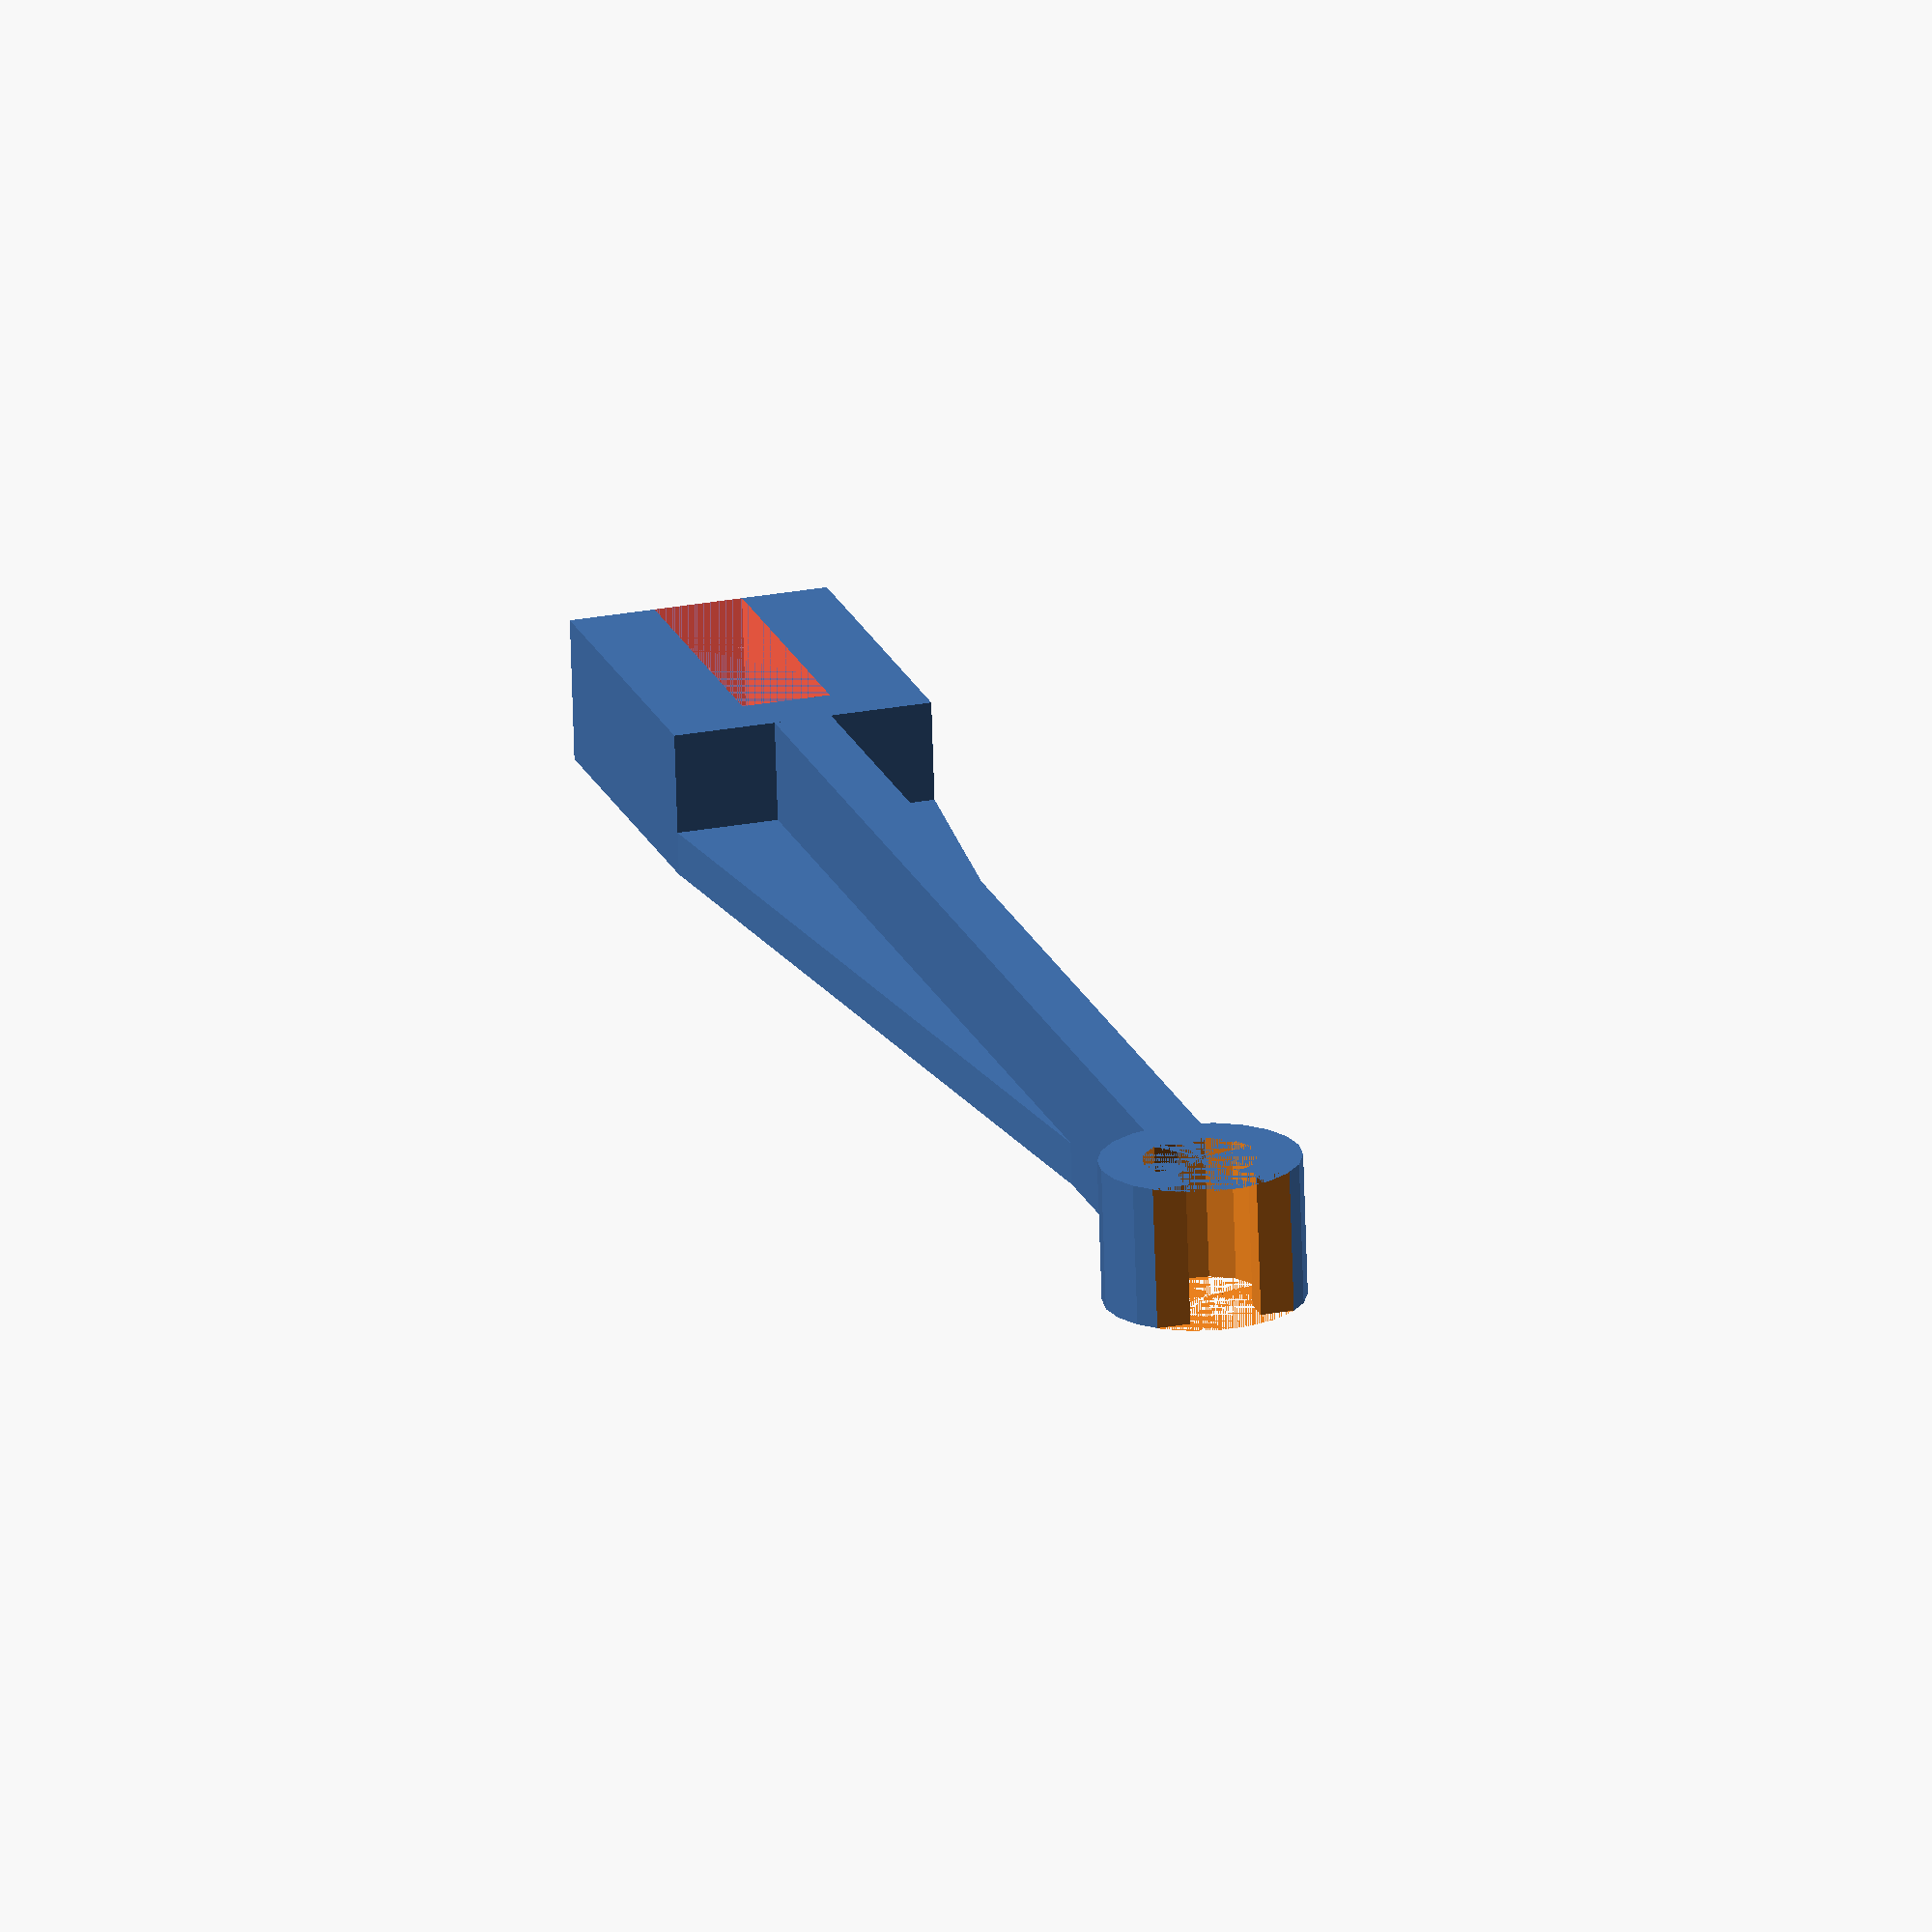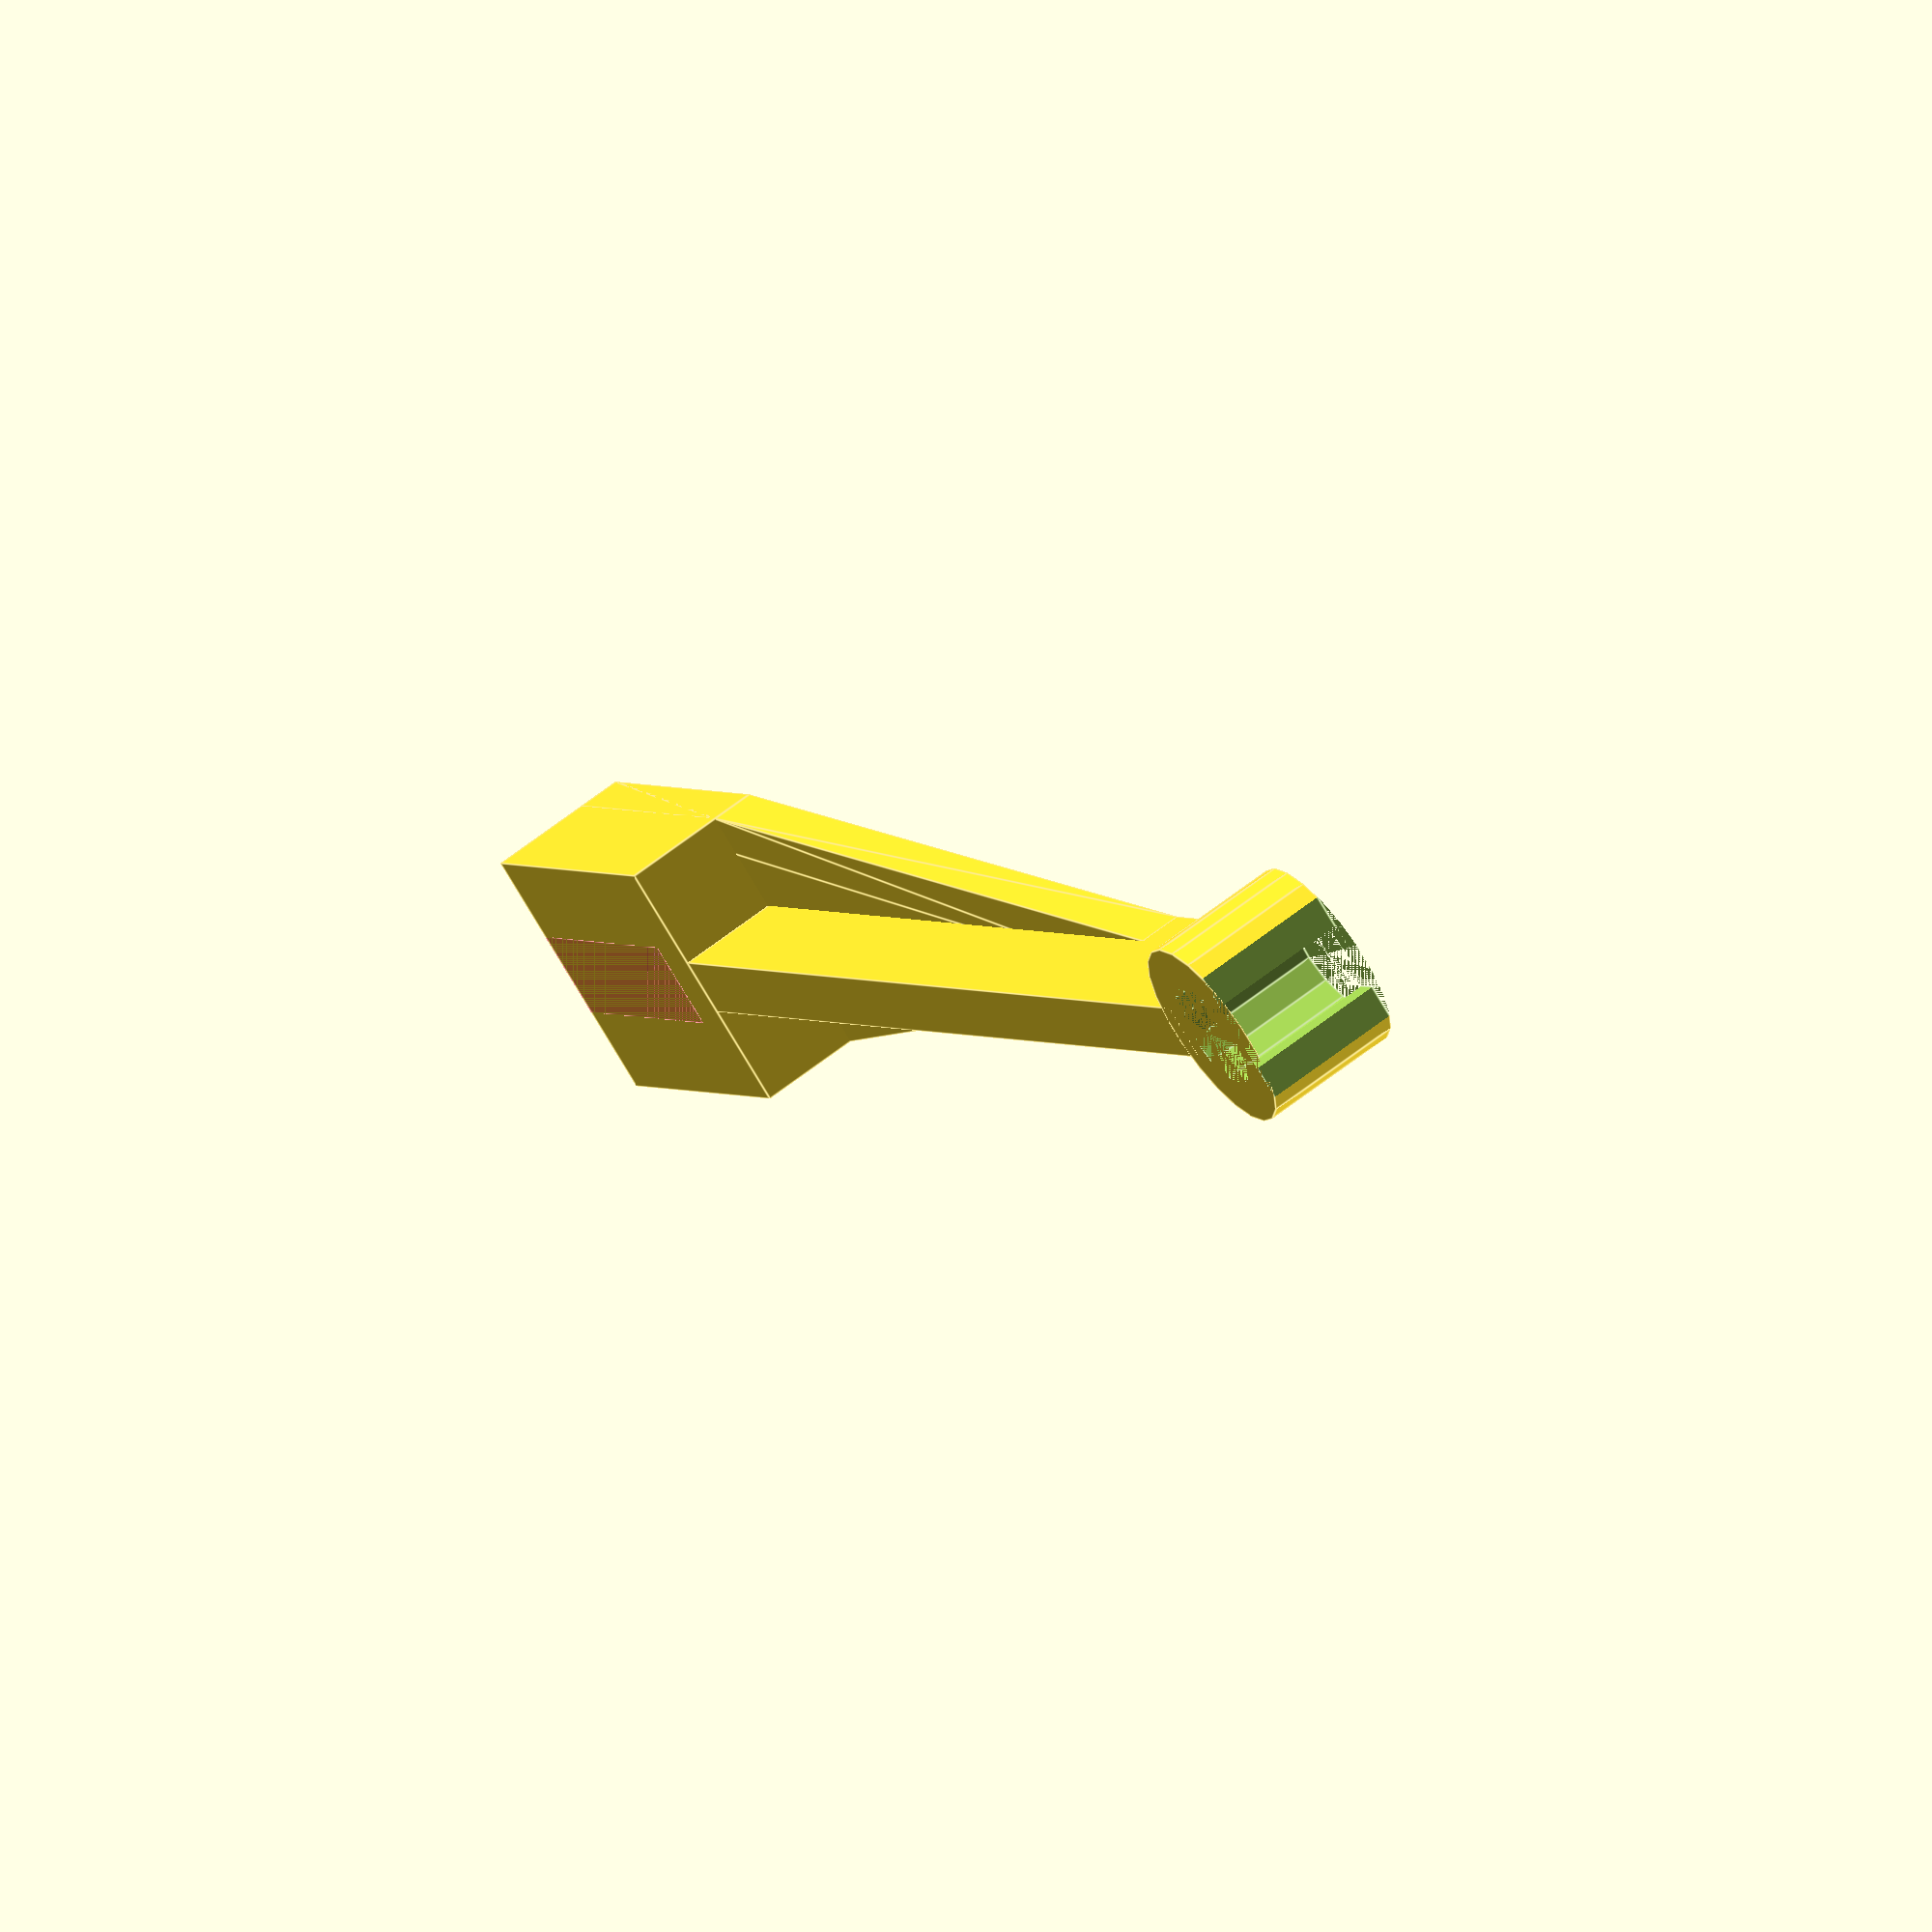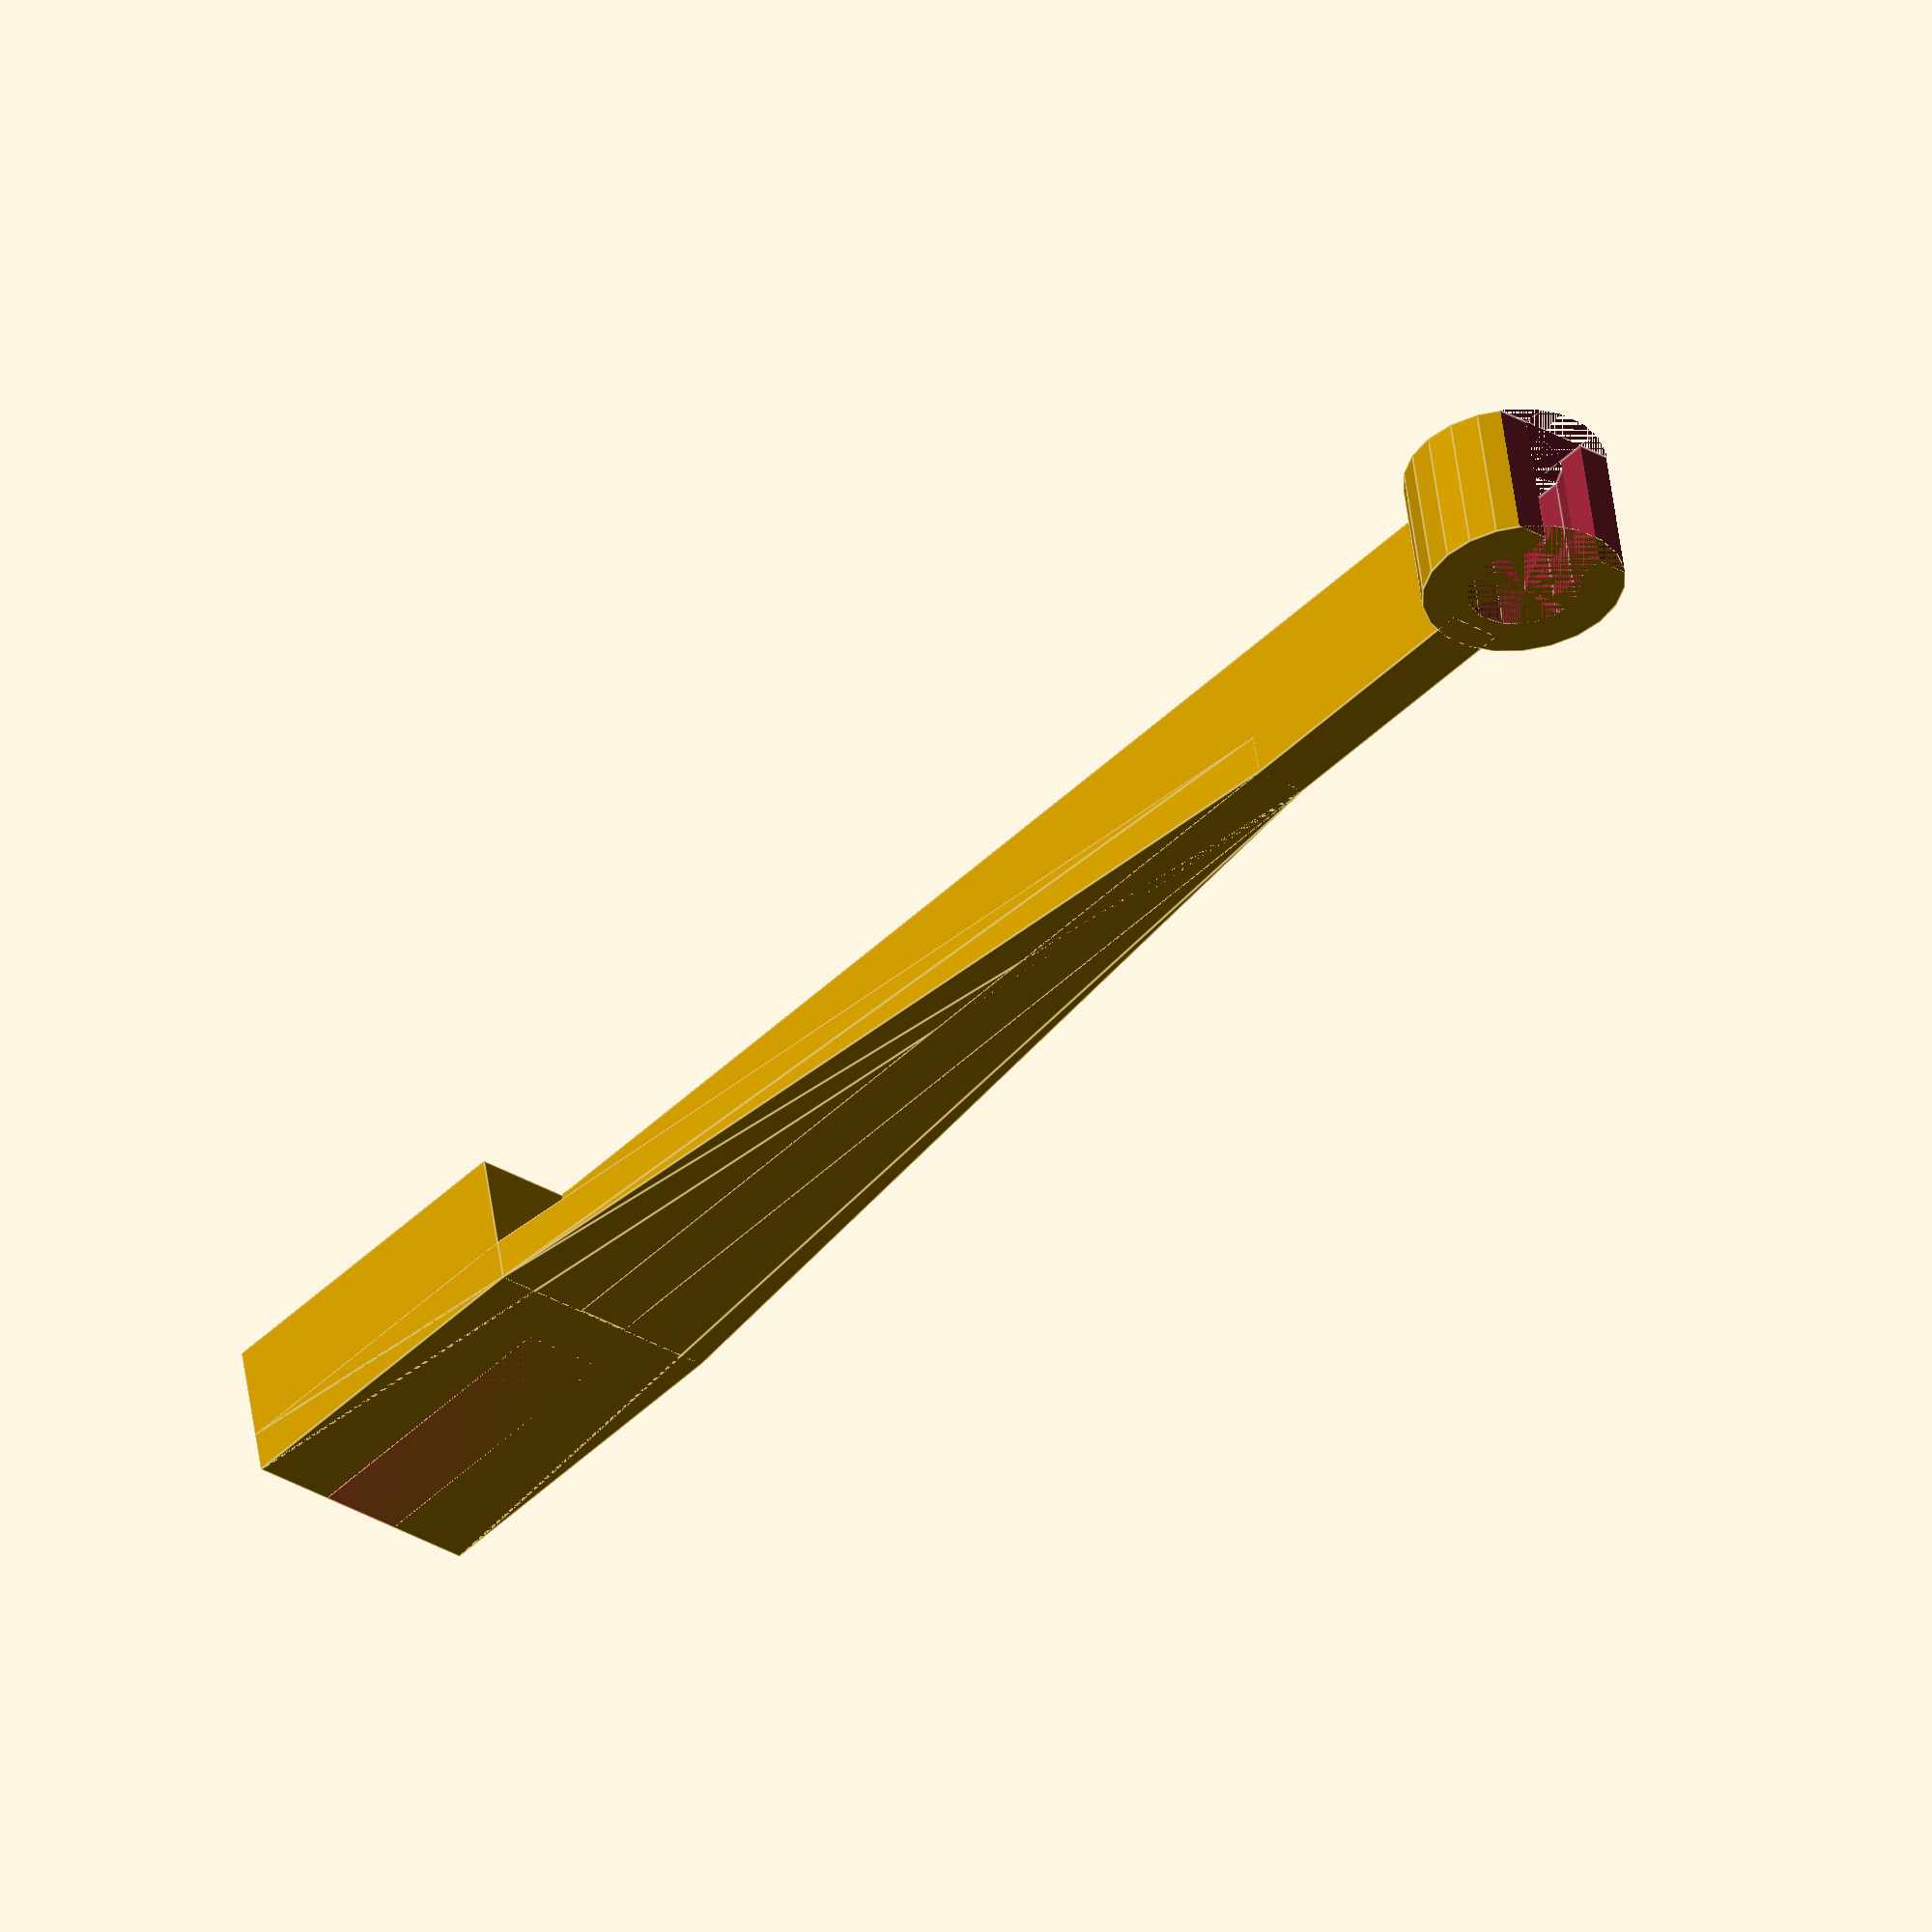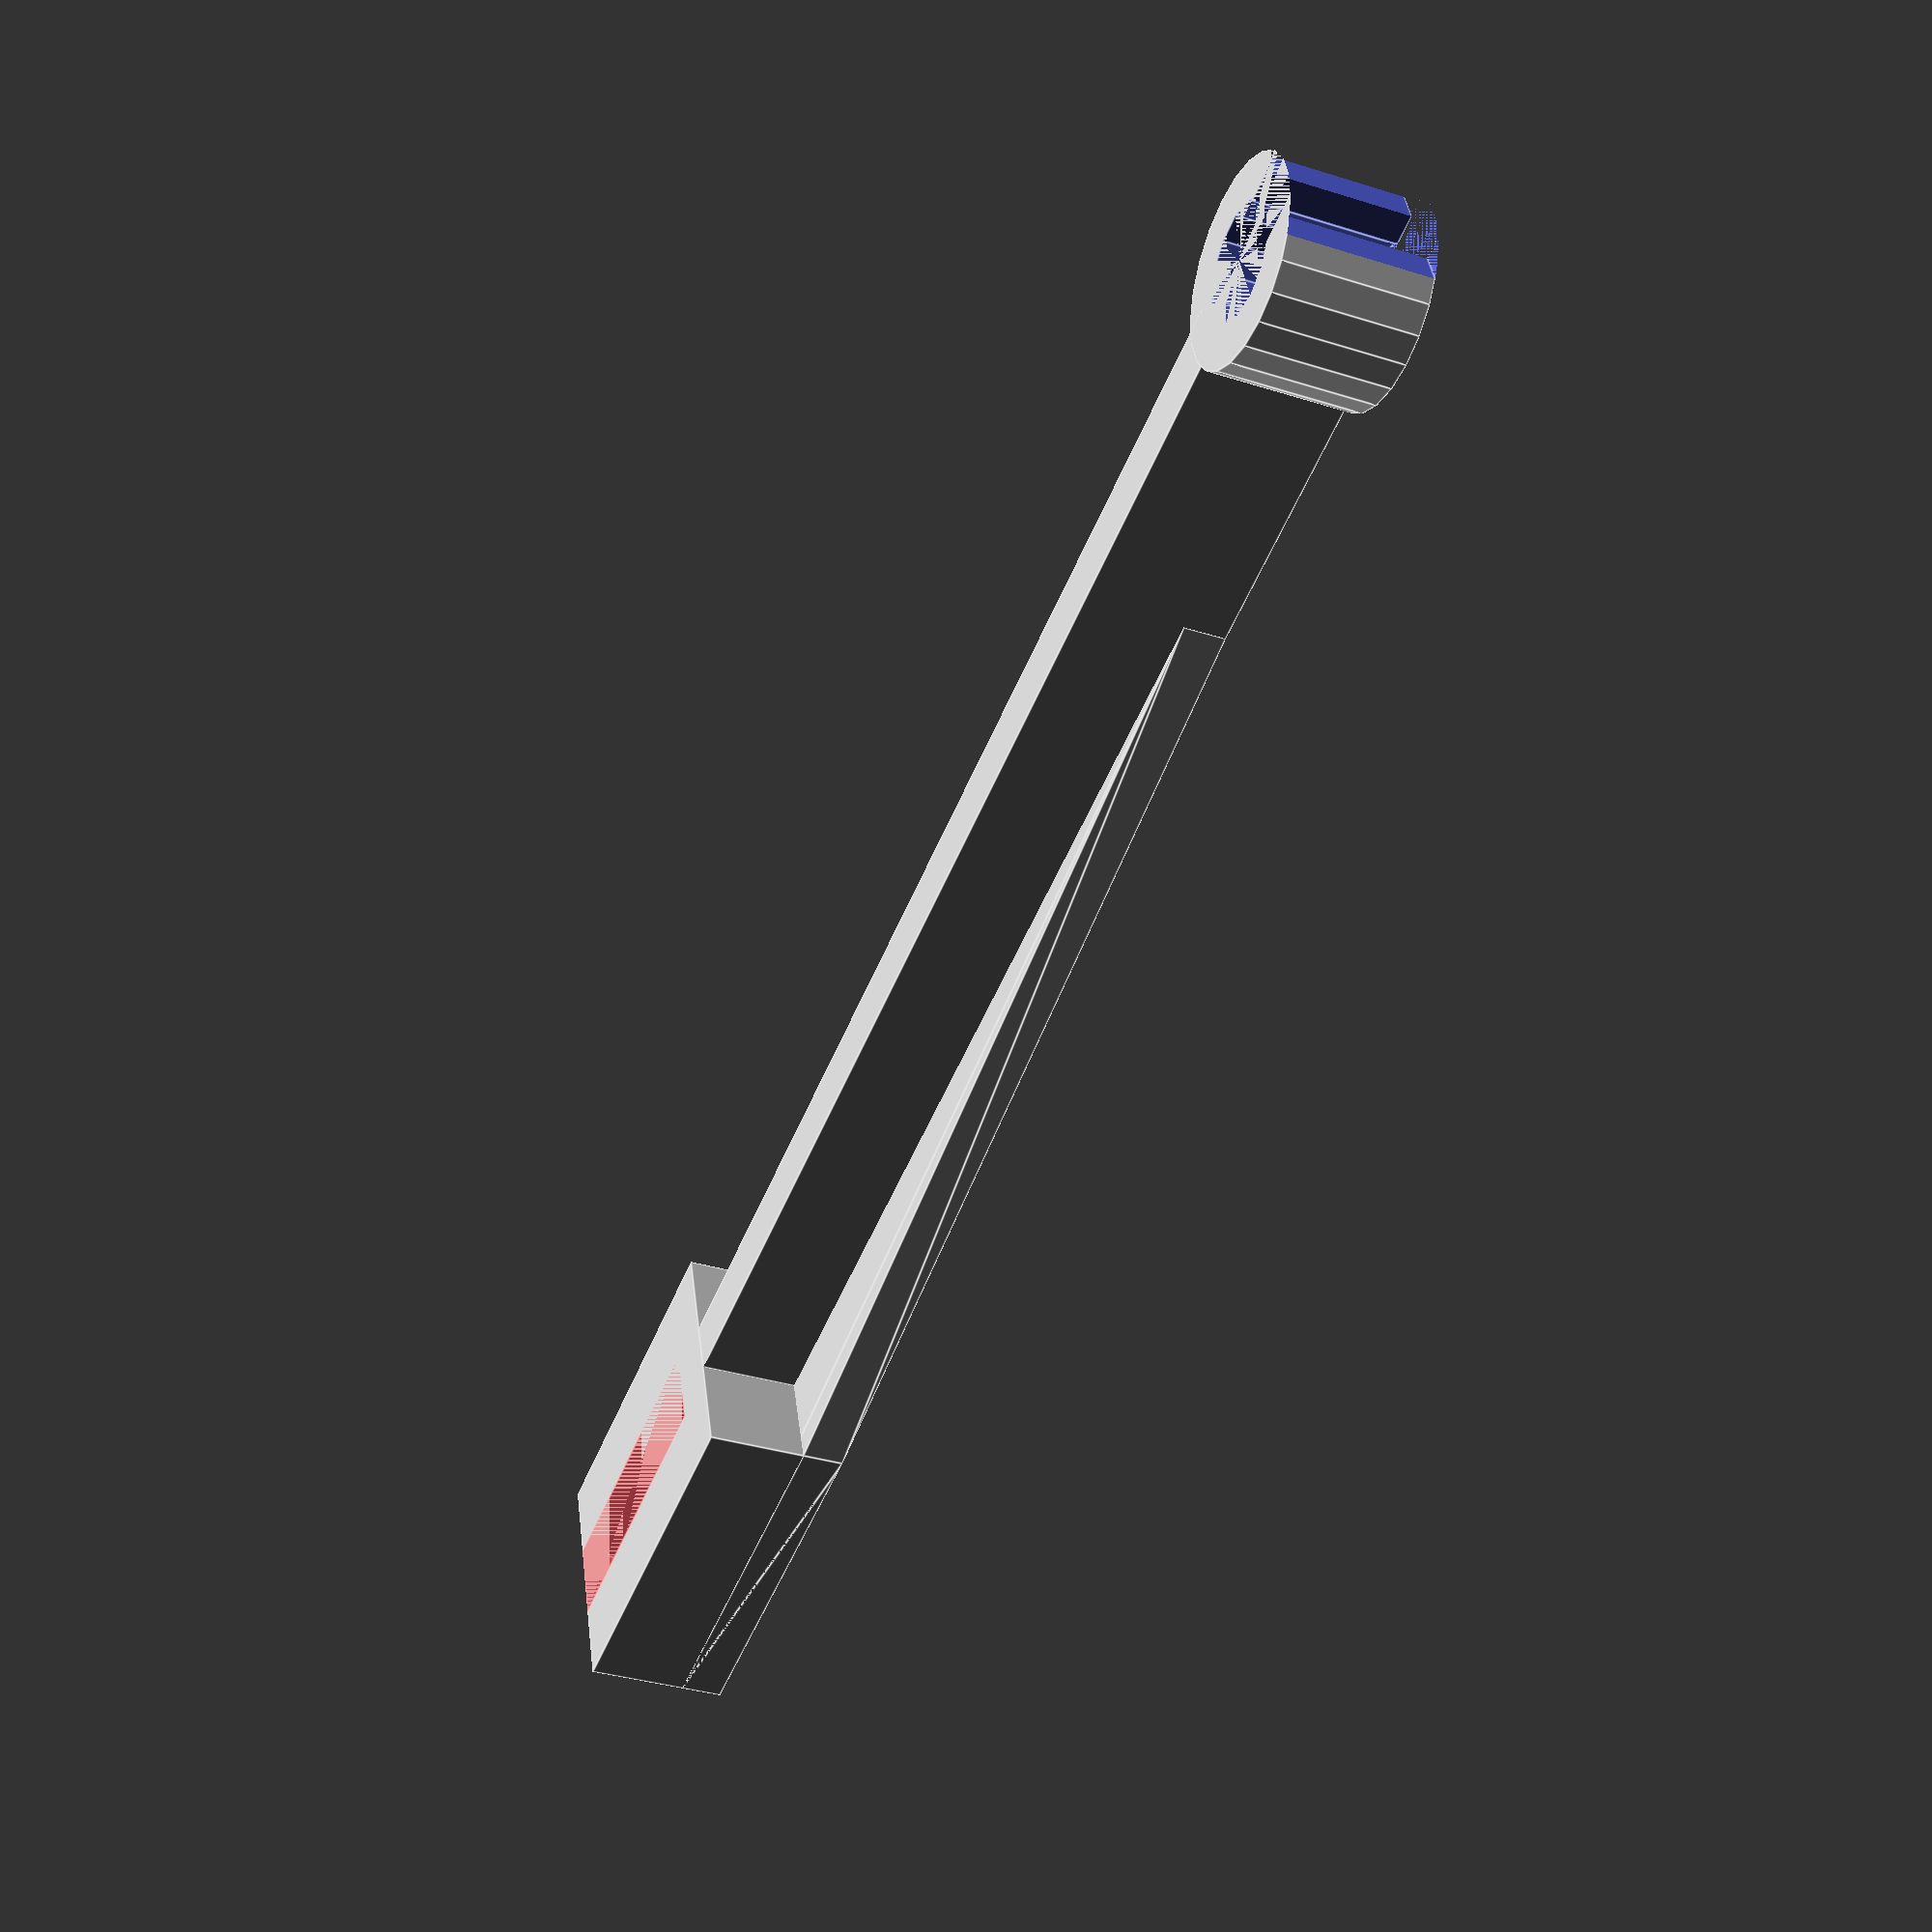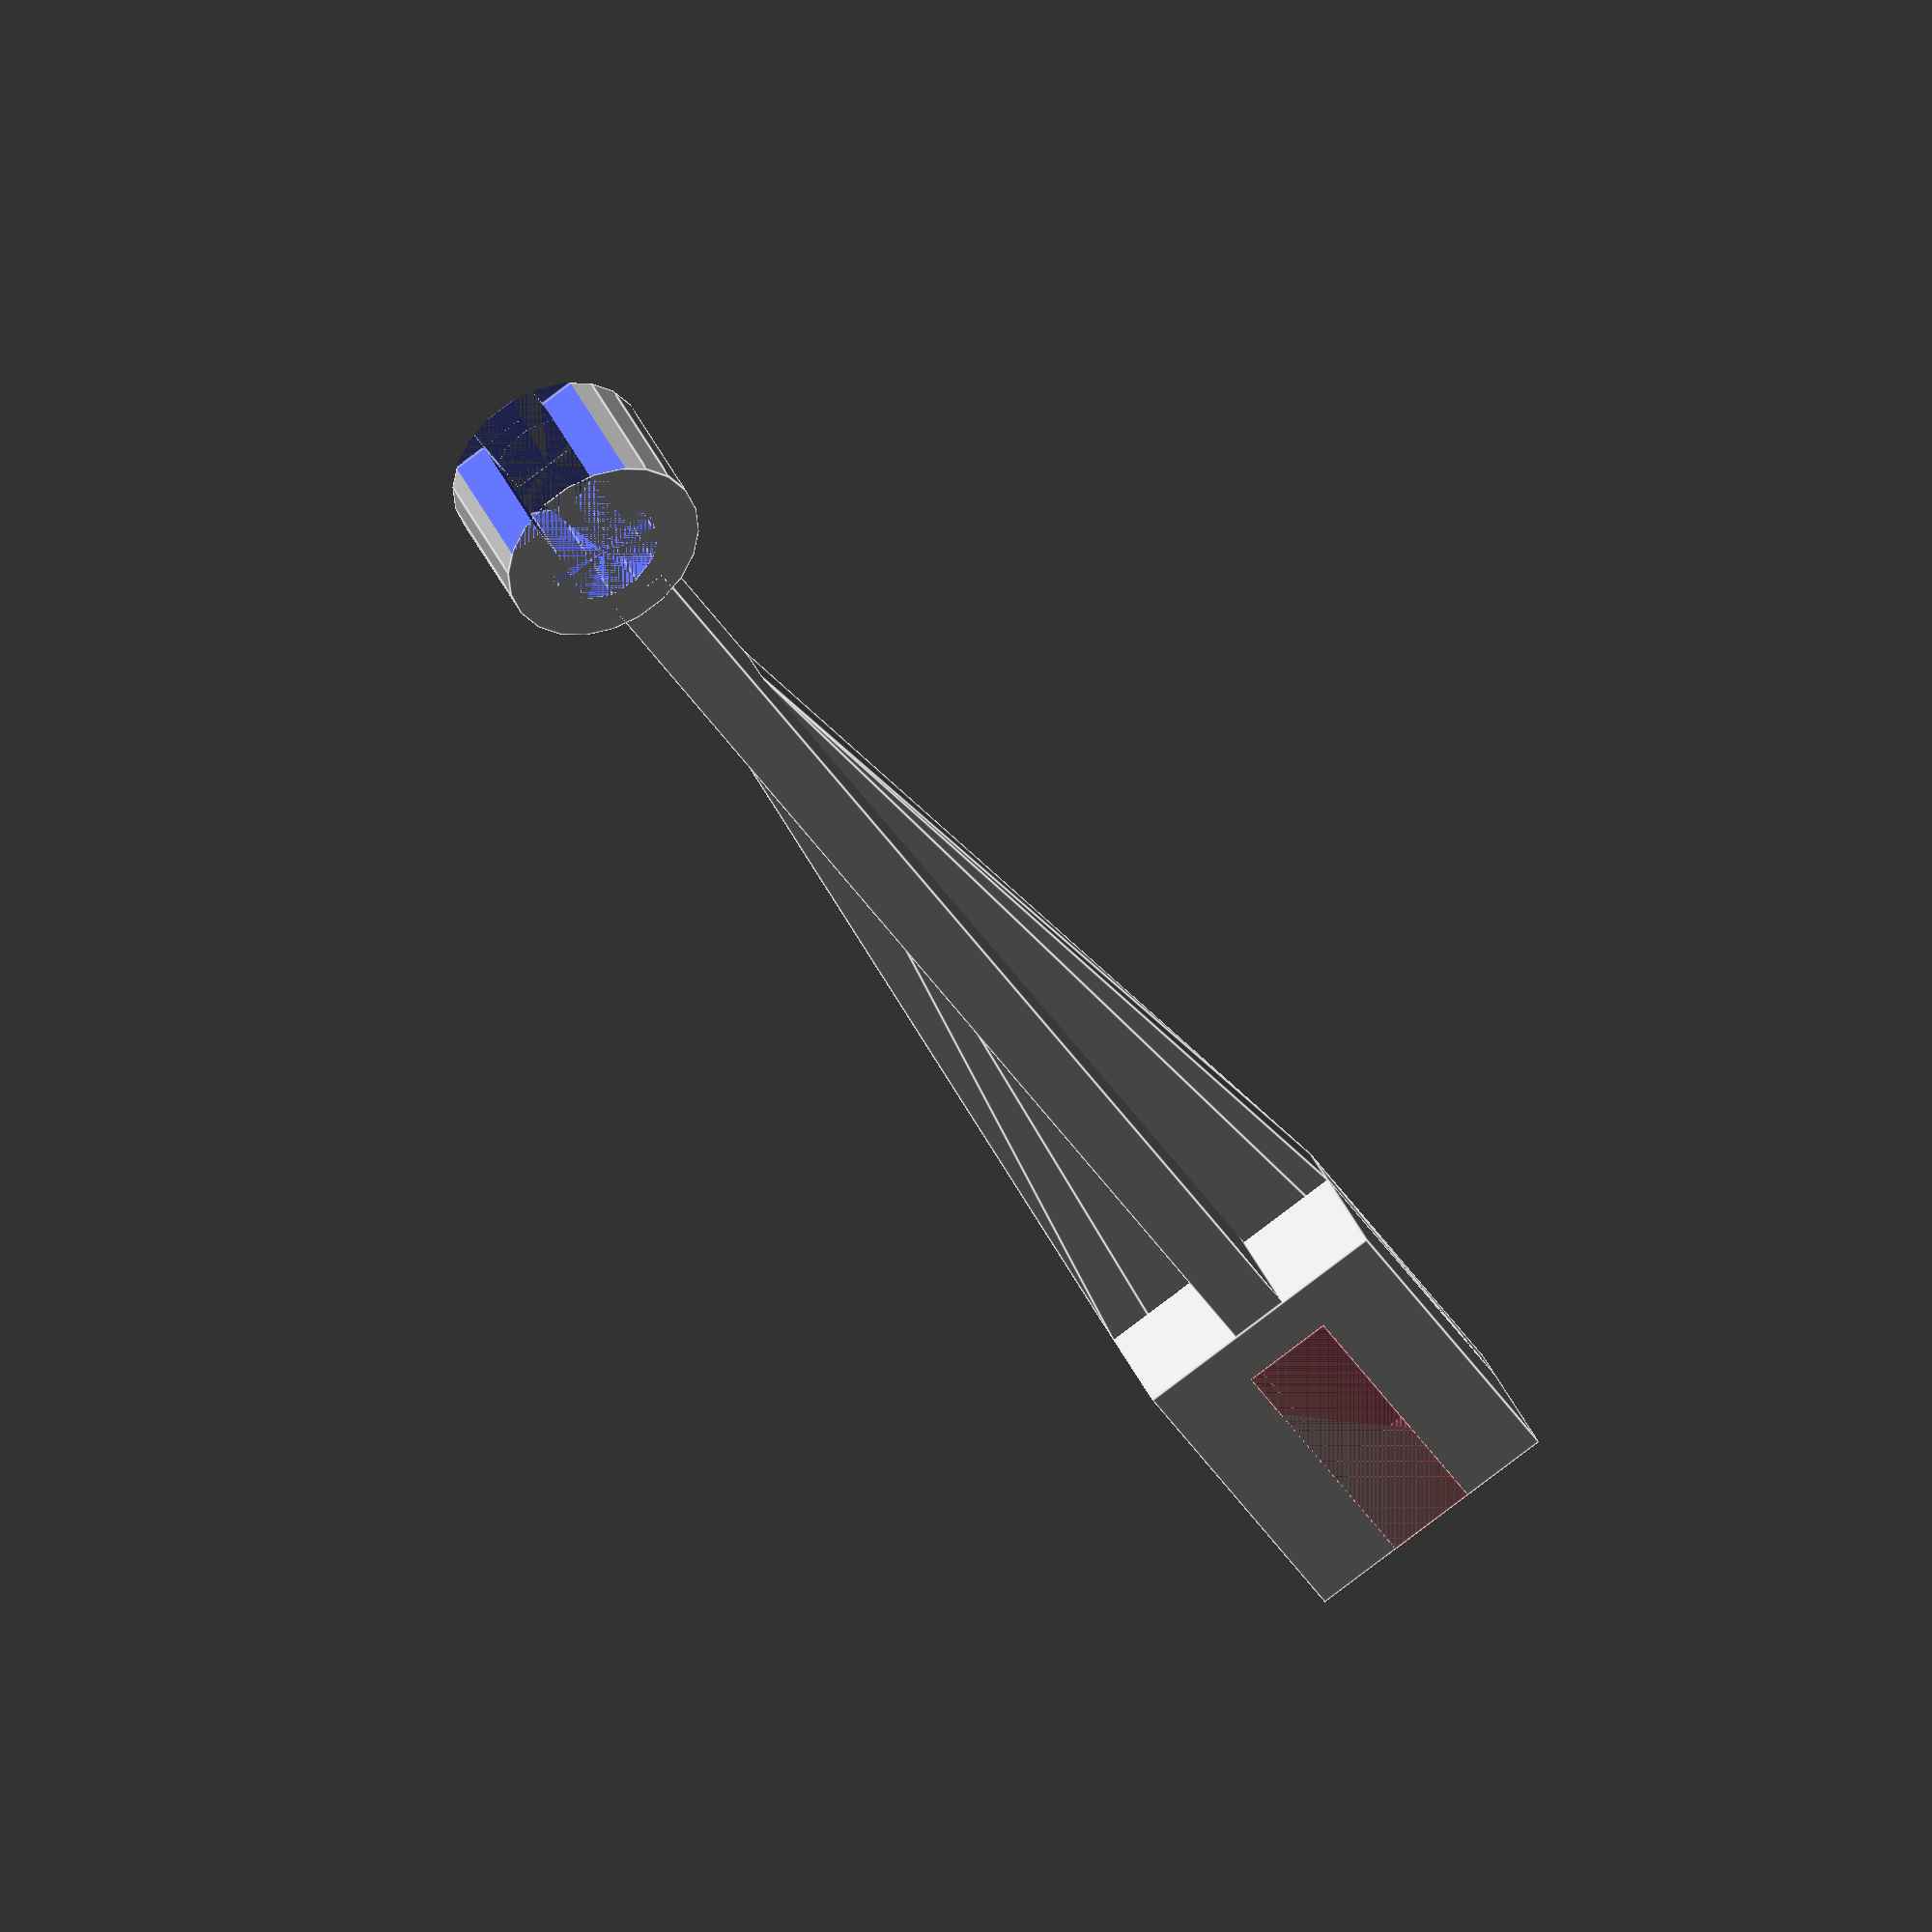
<openscad>
// spool holder for the Prusa i3
// designed by EiNSTeiN_ <einstein@g3nius.org>

clip_width = 10;
clip_thickness = 6;
clip_height = 25;
plate_thickness = 6.2;
beam_thickness = 4;
beam_height = 90;
beam_width = clip_thickness*2+plate_thickness;
bar_diameter = 8;
bar_outer_diameter = bar_diameter+6;
cross_thickness = 3;

difference() {
union() {
cube([beam_width, clip_height, clip_width]);
hull() {
cube([beam_width, clip_height, cross_thickness]);
translate([beam_width/2-beam_thickness/2, clip_height, 0]) cube([beam_thickness, beam_height-20, cross_thickness]);
}
}
#translate([clip_thickness, 0,0]) cube([plate_thickness, clip_height-4, clip_width]);
}

translate([beam_width/2-beam_thickness/2, clip_height, 0]) cube([beam_thickness, beam_height, clip_width]);

translate([beam_width/2, clip_height+beam_height+bar_outer_diameter/2-2, 0]) 
difference() {
cylinder(r=bar_outer_diameter/2, h=clip_width);
cylinder(r=bar_diameter/2, h=clip_width);
translate([-bar_outer_diameter/2, 5,0]) cube([bar_outer_diameter, bar_outer_diameter/2, clip_width]);
translate([-bar_diameter/2+3/2, 0,0]) cube([bar_diameter-3, bar_outer_diameter/2, clip_width]);
}

</openscad>
<views>
elev=250.4 azim=343.5 roll=178.2 proj=o view=wireframe
elev=297.2 azim=35.7 roll=51.4 proj=o view=edges
elev=307.4 azim=318.4 roll=172.5 proj=o view=edges
elev=34.0 azim=72.2 roll=66.7 proj=p view=edges
elev=140.9 azim=149.6 roll=202.2 proj=o view=edges
</views>
